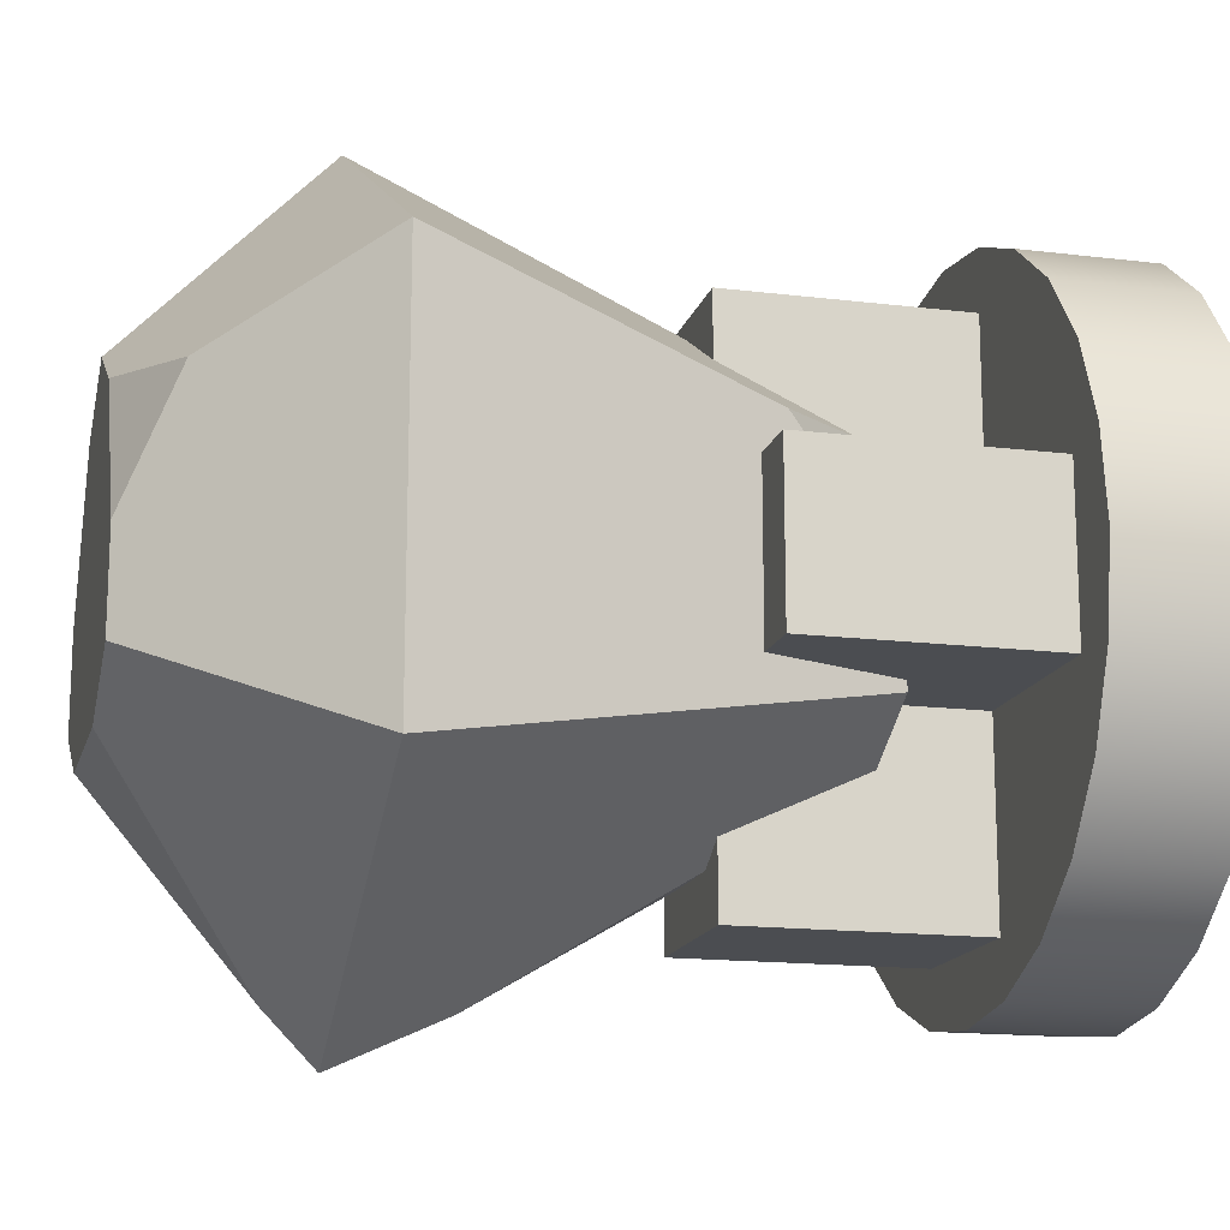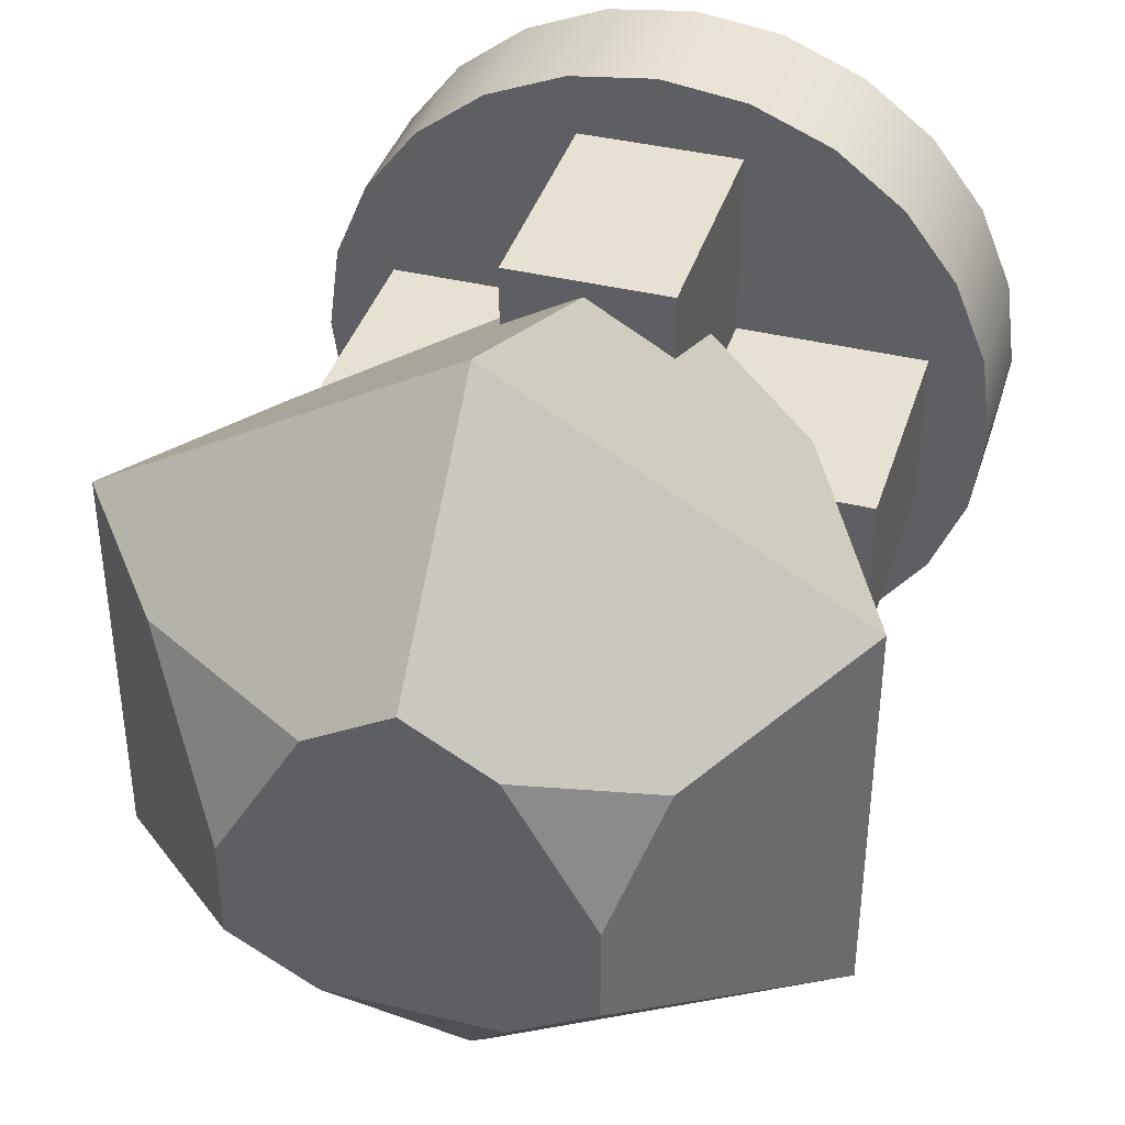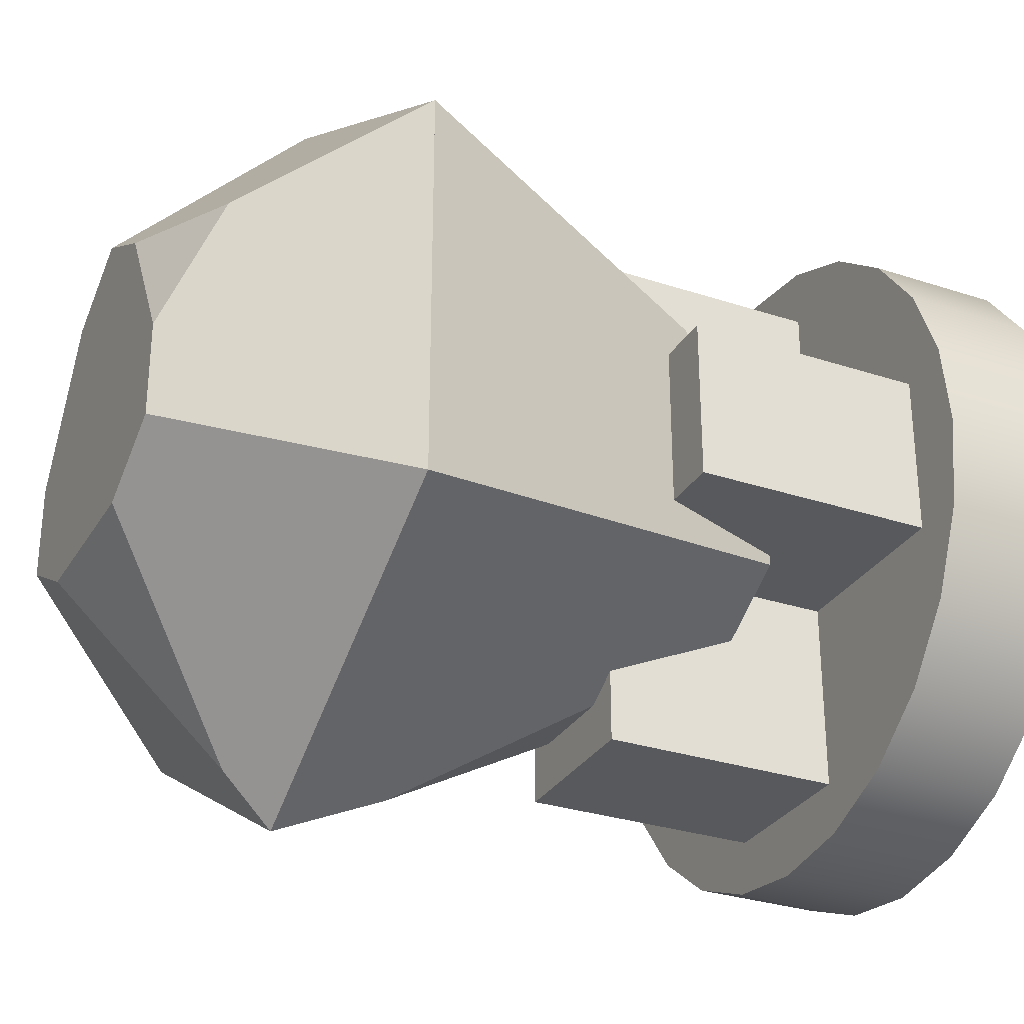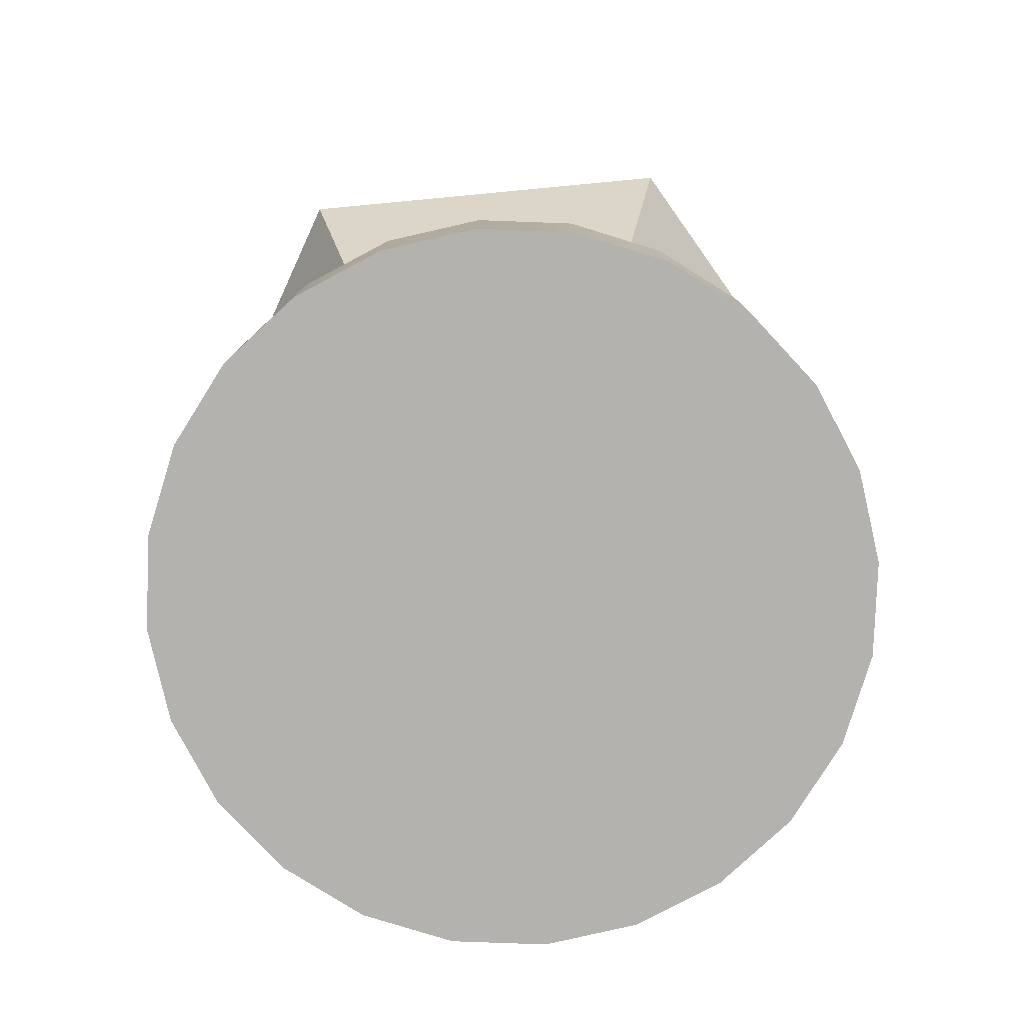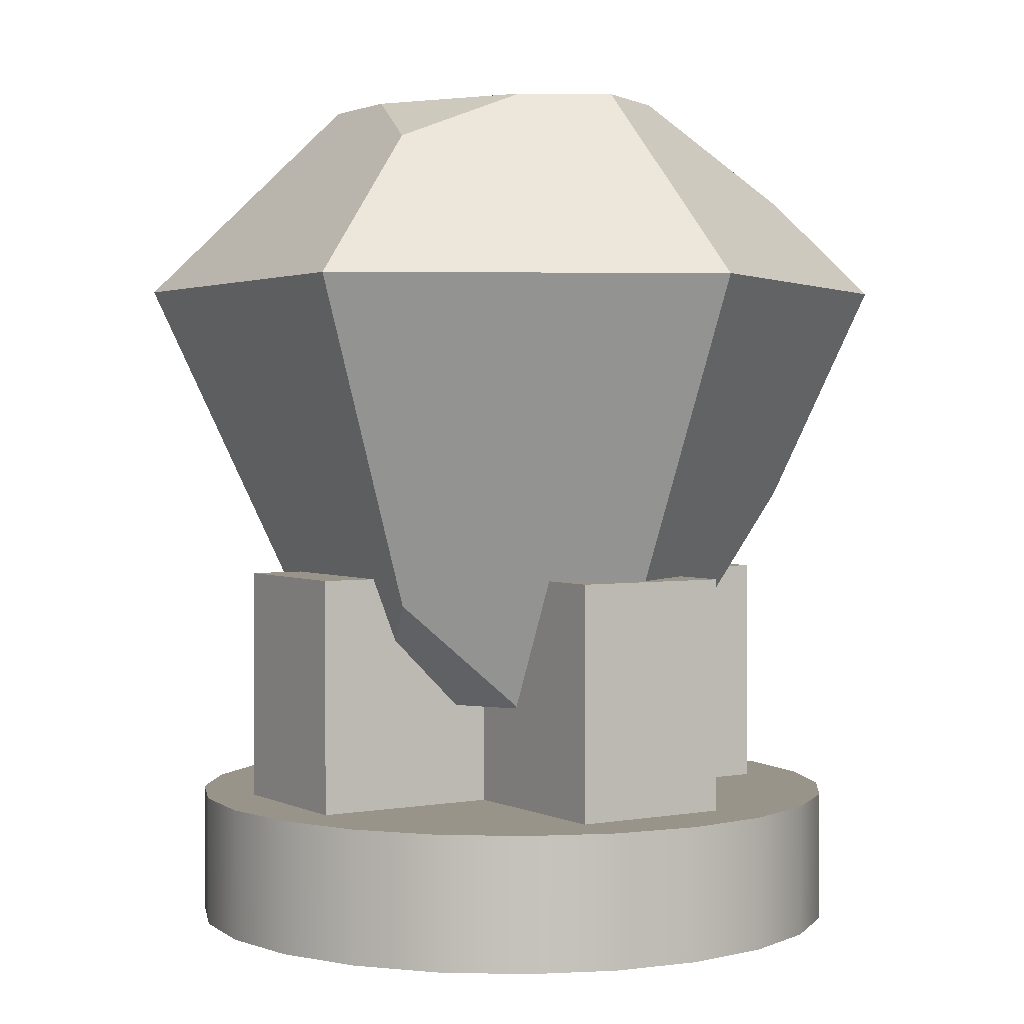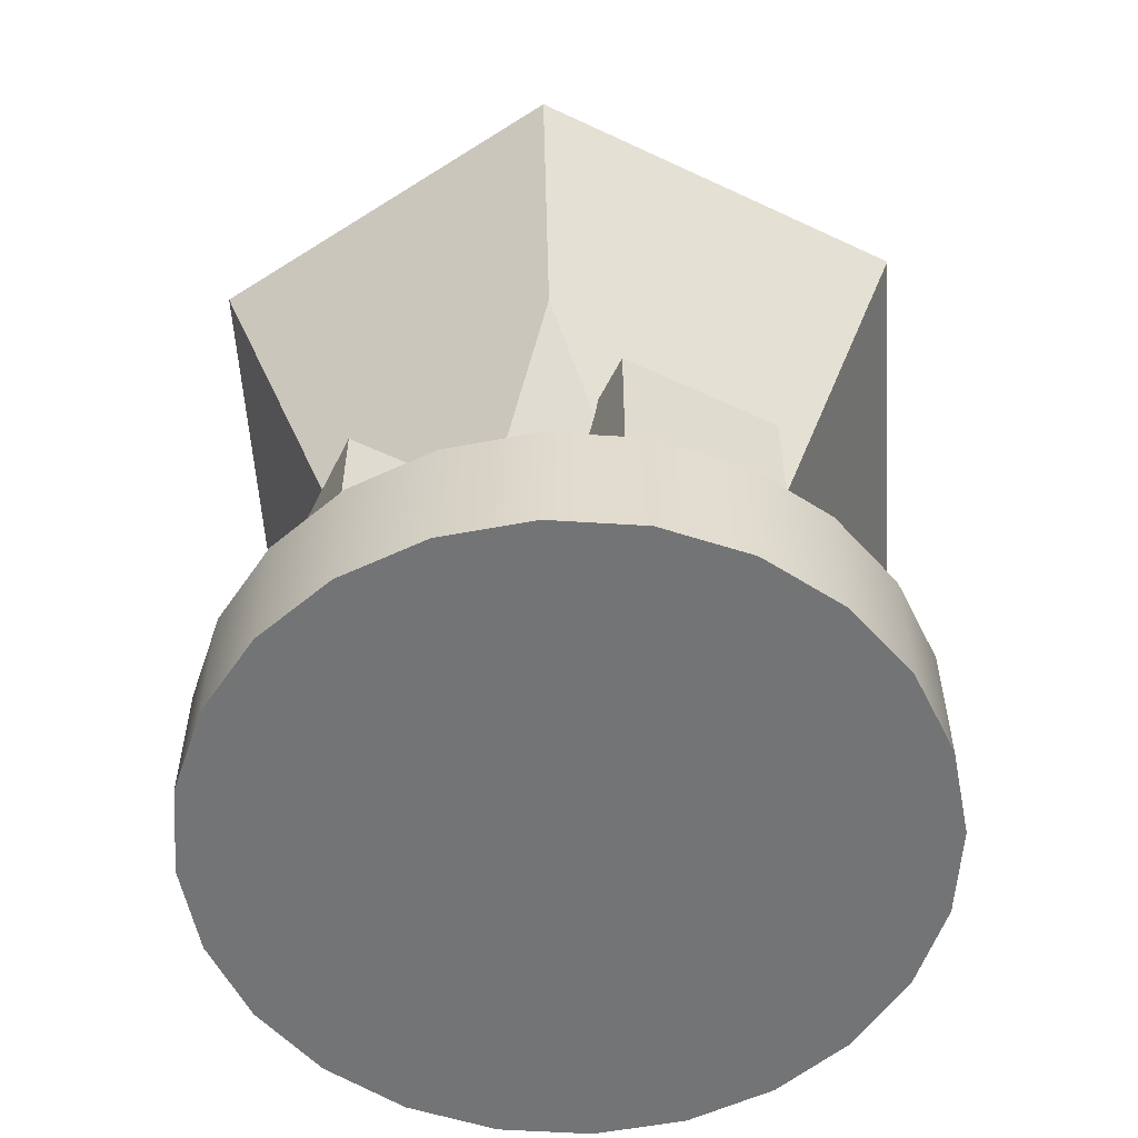
<metadata>
{"format":"obj","ext":"obj","renderer":"f3d","projection":"perspective","resolution":1024,"background":"white","views":[{"elev":-15.7,"azim":-104.4,"up":"+Z"},{"elev":39.4,"azim":-163.1,"up":"+Z"},{"elev":-30.0,"azim":-115.7,"up":"+Z"},{"elev":-79.7,"azim":-24.6,"up":"+Y"},{"elev":1.9,"azim":-32.5,"up":"+Y"},{"elev":-56.2,"azim":63.7,"up":"+Y"}]}
</metadata>
<code>
g mergedBlocks
v -0.125 -0.543 0.115
v -0.125 -0.543 -0.125
v -0.405 -0.543 0.115
v -0.405 -0.543 -0.125
v -0.125 -0.543 -0.405
v -0.125 -0.543 0.395
v 0.115 -0.543 -0.405
v 0.115 -0.543 -0.125
v 0.115 -0.543 0.115
v 0.115 -0.543 0.395
v 0.395 -0.543 -0.125
v 0.395 -0.543 0.115
v -0.405 -0.093 -0.125
v -0.405 -0.093 0.115
v 0.115 -0.093 -0.405
v -0.125 -0.093 -0.405
v 0.115 -0.093 0.395
v -0.125 -0.093 0.395
v 0.395 -0.093 -0.125
v 0.395 -0.093 0.115
v -0.125 -0.093 -0.125
v -0.125 -0.093 0.115
v 0.115 -0.093 0.115
v 0.115 -0.093 -0.125
v 0.2425 -0.293 -0.14
v 0.2425 -0.293 -3.725e-08
v 0.1212 -0.293 -0.21
v -0.1212 -0.293 -0.21
v 0.1212 -0.293 0.21
v -0.2425 -0.293 -0.14
v -0.2425 -0.293 3.725e-08
v 4.47e-08 -0.293 0.28
v -0.1212 -0.293 0.21
v 0.5 0.355 -0.2887
v -8.941e-08 0.355 -0.5774
v 0.5 0.355 0.2887
v -0.5 0.355 -0.2887
v 8.941e-08 0.355 0.5774
v -0.5 0.355 0.2887
v -5.96e-08 0.193 -0.503
v -0.3069 -0.131 0.1772
v 0.3713 0.031 0.2143
v 0.2425 0.643 -0.14
v 0.2425 0.643 -3.725e-08
v 0.1212 0.643 -0.21
v -0.1212 0.643 -0.21
v 0.1212 0.643 0.21
v -0.2425 0.643 -0.14
v -0.2425 0.643 3.725e-08
v 4.47e-08 0.643 0.28
v -0.1212 0.643 0.21
v -5.96e-08 0.427 -0.503
v -0.3069 0.571 0.1772
v 0.3713 0.499 0.2143
v 0.433 -0.445 -0.25
v 0.433 -0.643 -0.25
v 0.483 -0.445 -0.1294
v 0.483 -0.643 -0.1294
v 0.5 -0.445 0
v 0.5 -0.643 0
v 0.483 -0.445 0.1294
v 0.483 -0.643 0.1294
v 0.433 -0.445 0.25
v 0.433 -0.643 0.25
v 0.3536 -0.643 -0.3536
v 0.3536 -0.445 -0.3536
v 0.3536 -0.445 0.3536
v 0.3536 -0.643 0.3536
v 0.25 -0.643 0.433
v 0.25 -0.445 0.433
v 0.1294 -0.643 0.483
v 0.1294 -0.445 0.483
v 0 -0.643 0.5
v 0 -0.445 0.5
v -0.1294 -0.643 0.483
v -0.1294 -0.445 0.483
v 0.25 -0.445 -0.433
v 0.25 -0.643 -0.433
v 0.1294 -0.445 -0.483
v 0.1294 -0.643 -0.483
v 0 -0.445 -0.5
v 0 -0.643 -0.5
v -0.1294 -0.445 -0.483
v -0.1294 -0.643 -0.483
v -0.25 -0.643 0.433
v -0.25 -0.445 0.433
v -0.3536 -0.643 0.3536
v -0.3536 -0.445 0.3536
v -0.433 -0.445 0.25
v -0.433 -0.643 0.25
v -0.483 -0.445 0.1294
v -0.483 -0.643 0.1294
v -0.5 -0.445 0
v -0.5 -0.643 0
v -0.483 -0.445 -0.1294
v -0.483 -0.643 -0.1294
v -0.433 -0.445 -0.25
v -0.433 -0.643 -0.25
v -0.3536 -0.445 -0.3536
v -0.3536 -0.643 -0.3536
v -0.25 -0.643 -0.433
v -0.25 -0.445 -0.433
f 3 2 1
f 2 3 4
f 5 1 2
f 5 6 1
f 7 6 5
f 8 6 7
f 9 6 8
f 6 9 10
f 11 9 8
f 9 11 12
f 3 13 4
f 13 3 14
f 5 15 7
f 15 5 16
f 17 6 10
f 6 17 18
f 20 11 19
f 11 20 12
f 13 22 21
f 22 13 14
f 18 21 22
f 18 16 21
f 17 16 18
f 23 16 17
f 24 16 23
f 16 24 15
f 23 19 24
f 19 23 20
f 6 22 1
f 22 6 18
f 22 3 1
f 3 22 14
f 20 9 12
f 9 20 23
f 17 9 23
f 9 17 10
f 24 7 15
f 7 24 8
f 24 11 8
f 11 24 19
f 13 2 4
f 2 13 21
f 2 16 5
f 16 2 21
f 41 31 33
f 28 40 27
f 26 42 29
f 29 42 32
f 32 42 38
f 36 38 42
f 32 38 33
f 33 38 41
f 39 41 38
f 26 25 42
f 42 25 36
f 34 36 25
f 25 27 34
f 27 40 34
f 35 34 40
f 31 41 30
f 30 41 37
f 39 37 41
f 28 30 40
f 40 30 35
f 37 35 30
f 39 38 37
f 38 36 37
f 37 36 35
f 34 35 36
f 33 31 32
f 32 31 29
f 31 30 29
f 30 28 29
f 29 28 26
f 28 27 26
f 25 26 27
f 45 44 43
f 44 45 46
f 44 46 47
f 47 46 48
f 47 48 49
f 47 49 50
f 50 49 51
f 36 35 34
f 35 36 37
f 37 36 38
f 37 38 39
f 48 35 37
f 35 48 52
f 52 48 46
f 53 37 39
f 37 53 48
f 48 53 49
f 52 34 35
f 34 52 45
f 34 45 43
f 43 36 34
f 36 43 54
f 54 43 44
f 38 53 39
f 53 38 51
f 51 38 50
f 54 38 36
f 38 54 50
f 50 54 47
f 47 54 44
f 45 52 46
f 51 49 53
f 57 56 55
f 56 57 58
f 59 58 57
f 58 59 60
f 61 60 59
f 60 61 62
f 63 62 61
f 62 63 64
f 65 55 56
f 55 65 66
f 67 64 63
f 64 67 68
f 67 69 68
f 69 67 70
f 70 71 69
f 71 70 72
f 72 73 71
f 73 72 74
f 74 75 73
f 75 74 76
f 65 77 66
f 77 65 78
f 78 79 77
f 79 78 80
f 80 81 79
f 81 80 82
f 82 83 81
f 83 82 84
f 76 85 75
f 85 76 86
f 86 87 85
f 87 86 88
f 89 87 88
f 87 89 90
f 91 90 89
f 90 91 92
f 93 92 91
f 92 93 94
f 95 94 93
f 94 95 96
f 97 96 95
f 96 97 98
f 99 98 97
f 98 99 100
f 99 101 100
f 101 99 102
f 102 84 101
f 84 102 83
f 62 58 60
f 58 62 56
f 56 62 64
f 56 64 65
f 65 64 68
f 65 68 78
f 78 68 69
f 78 69 80
f 80 69 71
f 80 71 73
f 80 73 82
f 82 73 75
f 82 75 84
f 84 75 101
f 101 75 85
f 101 85 100
f 100 85 87
f 100 87 98
f 98 87 90
f 98 90 96
f 96 90 92
f 96 92 94
f 57 61 59
f 61 57 55
f 61 55 63
f 63 55 66
f 63 66 67
f 67 66 77
f 67 77 70
f 70 77 79
f 70 79 72
f 72 79 81
f 72 81 74
f 74 81 83
f 74 83 76
f 76 83 102
f 76 102 86
f 86 102 99
f 86 99 88
f 88 99 97
f 88 97 89
f 89 97 95
f 89 95 91
f 91 95 93

</code>
